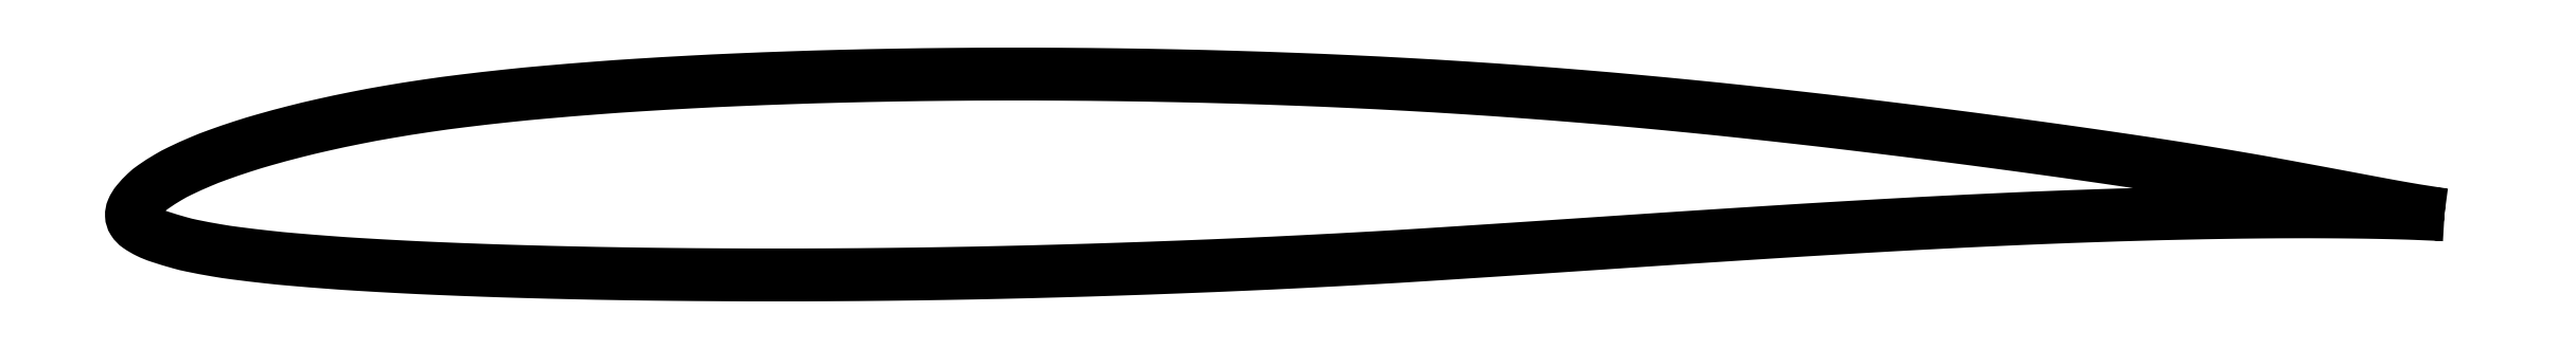
<metadata>
{"format":"dxf","ext":"dxf","renderer":"ezdxf+matplotlib","layout":"modelspace","background":"white","min_lineweight":24,"dpi":150}
</metadata>
<code>
0
SECTION
2
ENTITIES
0
POLYLINE
8
0
66
     1
10
0
20
0
30
0
70
     2
0
VERTEX
8
0
10
1
20
0
30
0
42
-0.001267
0
VERTEX
8
0
10
0.9974
20
0.000348
30
0
42
-0.004695
70
     1
0
VERTEX
8
0
10
0.9967
20
0.00045
30
0
42
-0.000284
0
VERTEX
8
0
10
0.9879
20
0.001823
30
0
42
-0.002957
70
     1
0
VERTEX
8
0
10
0.9871
20
0.00196
30
0
42
-0.002212
0
VERTEX
8
0
10
0.9798
20
0.003226
30
0
42
-0.001992
70
     1
0
VERTEX
8
0
10
0.9717
20
0.0047
30
0
42
-0.000661
0
VERTEX
8
0
10
0.9615
20
0.006625
30
0
42
0.000477
70
     1
0
VERTEX
8
0
10
0.9513
20
0.00855
30
0
42
0.000403
0
VERTEX
8
0
10
0.939
20
0.01084
30
0
42
0.000387
70
     1
0
VERTEX
8
0
10
0.9262
20
0.0132
30
0
42
0.002814
0
VERTEX
8
0
10
0.9143
20
0.0153
30
0
42
0.001905
70
     1
0
VERTEX
8
0
10
0.8968
20
0.01825
30
0
42
0.002095
0
VERTEX
8
0
10
0.881
20
0.02078
30
0
42
0.001884
70
     1
0
VERTEX
8
0
10
0.8634
20
0.02345
30
0
42
0.001216
0
VERTEX
8
0
10
0.8445
20
0.02621
30
0
42
0.001262
70
     1
0
VERTEX
8
0
10
0.8262
20
0.02877
30
0
42
0.001059
0
VERTEX
8
0
10
0.806
20
0.03152
30
0
42
0.001059
70
     1
0
VERTEX
8
0
10
0.7857
20
0.03418
30
0
42
0.001334
0
VERTEX
8
0
10
0.7662
20
0.03665
30
0
42
0.001097
70
     1
0
VERTEX
8
0
10
0.7424
20
0.03954
30
0
42
0.001644
0
VERTEX
8
0
10
0.7221
20
0.0419
30
0
42
0.001324
70
     1
0
VERTEX
8
0
10
0.6969
20
0.04467
30
0
42
0.002093
0
VERTEX
8
0
10
0.6751
20
0.04691
30
0
42
0.00179
70
     1
0
VERTEX
8
0
10
0.6497
20
0.04934
30
0
42
0.002392
0
VERTEX
8
0
10
0.6269
20
0.05132
30
0
42
0.002123
70
     1
0
VERTEX
8
0
10
0.6011
20
0.05332
30
0
42
0.002326
0
VERTEX
8
0
10
0.5766
20
0.05501
30
0
42
0.002304
70
     1
0
VERTEX
8
0
10
0.5517
20
0.05649
30
0
42
0.002201
0
VERTEX
8
0
10
0.5264
20
0.05777
30
0
42
0.002265
70
     1
0
VERTEX
8
0
10
0.5018
20
0.05879
30
0
42
0.001946
0
VERTEX
8
0
10
0.4761
20
0.05964
30
0
42
0.002044
70
     1
0
VERTEX
8
0
10
0.4517
20
0.06025
30
0
42
0.001821
0
VERTEX
8
0
10
0.4265
20
0.06069
30
0
42
0.001882
70
     1
0
VERTEX
8
0
10
0.4021
20
0.06093
30
0
42
0.001905
0
VERTEX
8
0
10
0.3777
20
0.06099
30
0
42
0.001915
70
     1
0
VERTEX
8
0
10
0.3535
20
0.06086
30
0
42
0.002077
0
VERTEX
8
0
10
0.3306
20
0.06056
30
0
42
0.001972
70
     1
0
VERTEX
8
0
10
0.3064
20
0.06004
30
0
42
0.002268
0
VERTEX
8
0
10
0.2847
20
0.05939
30
0
42
0.002104
70
     1
0
VERTEX
8
0
10
0.2613
20
0.05849
30
0
42
0.00269
0
VERTEX
8
0
10
0.2414
20
0.05753
30
0
42
0.002369
70
     1
0
VERTEX
8
0
10
0.2188
20
0.05621
30
0
42
0.00337
0
VERTEX
8
0
10
0.2009
20
0.05496
30
0
42
0.002782
70
     1
0
VERTEX
8
0
10
0.1792
20
0.05318
30
0
42
0.004546
0
VERTEX
8
0
10
0.1623
20
0.05153
30
0
42
0.004032
70
     1
0
VERTEX
8
0
10
0.1432
20
0.04935
30
0
42
0.006223
0
VERTEX
8
0
10
0.1275
20
0.04723
30
0
42
0.005817
70
     1
0
VERTEX
8
0
10
0.1109
20
0.04457
30
0
42
0.00674
0
VERTEX
8
0
10
0.09701
20
0.042
30
0
42
0.006323
70
     1
0
VERTEX
8
0
10
0.08232
20
0.03887
30
0
42
0.007014
0
VERTEX
8
0
10
0.07029
20
0.03597
30
0
42
0.006634
70
     1
0
VERTEX
8
0
10
0.05765
20
0.03256
30
0
42
0.009295
0
VERTEX
8
0
10
0.04799
20
0.02962
30
0
42
0.008184
70
     1
0
VERTEX
8
0
10
0.03715
20
0.0259
30
0
42
0.01391
0
VERTEX
8
0
10
0.02982
20
0.02302
30
0
42
0.0114
70
     1
0
VERTEX
8
0
10
0.02106
20
0.01905
30
0
42
0.02204
0
VERTEX
8
0
10
0.01576
20
0.01621
30
0
42
0.0178
70
     1
0
VERTEX
8
0
10
0.0095
20
0.01218
30
0
42
0.03812
0
VERTEX
8
0
10
0.006227
20
0.009514
30
0
42
0.0294
70
     1
0
VERTEX
8
0
10
0.00249
20
0.00552
30
0
42
0.07247
0
VERTEX
8
0
10
0.000471
20
0.002218
30
0
42
0.1112
70
     1
0
VERTEX
8
0
10
1e-05
20
-0.00028
30
0
42
0.1334
0
VERTEX
8
0
10
0.000761
20
-0.002672
30
0
42
0.09996
70
     1
0
VERTEX
8
0
10
0.00307
20
-0.00506
30
0
42
0.03695
0
VERTEX
8
0
10
0.00724
20
-0.007497
30
0
42
0.03473
70
     1
0
VERTEX
8
0
10
0.012
20
-0.00943
30
0
42
0.01029
0
VERTEX
8
0
10
0.02092
20
-0.01215
30
0
42
0.01824
70
     1
0
VERTEX
8
0
10
0.02603
20
-0.01339
30
0
42
0.008126
0
VERTEX
8
0
10
0.03683
20
-0.01542
30
0
42
0.01058
70
     1
0
VERTEX
8
0
10
0.04518
20
-0.01667
30
0
42
0.004404
0
VERTEX
8
0
10
0.05915
20
-0.01833
30
0
42
0.006008
70
     1
0
VERTEX
8
0
10
0.06942
20
-0.01934
30
0
42
0.002725
0
VERTEX
8
0
10
0.08613
20
-0.02068
30
0
42
0.003679
70
     1
0
VERTEX
8
0
10
0.09852
20
-0.02152
30
0
42
0.001998
0
VERTEX
8
0
10
0.1171
20
-0.02257
30
0
42
0.002486
70
     1
0
VERTEX
8
0
10
0.1321
20
-0.02327
30
0
42
0.00163
0
VERTEX
8
0
10
0.1522
20
-0.02405
30
0
42
0.001869
70
     1
0
VERTEX
8
0
10
0.1697
20
-0.02461
30
0
42
0.001456
0
VERTEX
8
0
10
0.1912
20
-0.02515
30
0
42
0.001576
70
     1
0
VERTEX
8
0
10
0.211
20
-0.02553
30
0
42
0.001351
0
VERTEX
8
0
10
0.2329
20
-0.02582
30
0
42
0.001327
70
     1
0
VERTEX
8
0
10
0.2553
20
-0.026
30
0
42
0.001322
0
VERTEX
8
0
10
0.2785
20
-0.02606
30
0
42
0.001291
70
     1
0
VERTEX
8
0
10
0.3023
20
-0.026
30
0
42
0.001463
0
VERTEX
8
0
10
0.3265
20
-0.0258
30
0
42
0.001434
70
     1
0
VERTEX
8
0
10
0.3513
20
-0.02546
30
0
42
0.001441
0
VERTEX
8
0
10
0.376
20
-0.02498
30
0
42
0.001373
70
     1
0
VERTEX
8
0
10
0.4019
20
-0.02432
30
0
42
0.001305
0
VERTEX
8
0
10
0.4272
20
-0.02354
30
0
42
0.001252
70
     1
0
VERTEX
8
0
10
0.4536
20
-0.0226
30
0
42
0.001421
0
VERTEX
8
0
10
0.4815
20
-0.02145
30
0
42
0.001623
70
     1
0
VERTEX
8
0
10
0.506
20
-0.0203
30
0
42
0.001382
0
VERTEX
8
0
10
0.5369
20
-0.01865
30
0
42
0.001981
70
     1
0
VERTEX
8
0
10
0.5585
20
-0.01736
30
0
42
0.000286
0
VERTEX
8
0
10
0.5871
20
-0.01551
30
0
42
0.000345
70
     1
0
VERTEX
8
0
10
0.6108
20
-0.01395
30
0
42
0.000179
0
VERTEX
8
0
10
0.6367
20
-0.01222
30
0
42
-0.000291
70
     1
0
VERTEX
8
0
10
0.6626
20
-0.01049
30
0
42
-0.000449
0
VERTEX
8
0
10
0.6835
20
-0.009122
30
0
42
-0.000319
70
     1
0
VERTEX
8
0
10
0.713
20
-0.00724
30
0
42
-0.00106
0
VERTEX
8
0
10
0.7327
20
-0.006039
30
0
42
-0.000727
70
     1
0
VERTEX
8
0
10
0.7614
20
-0.00439
30
0
42
-0.001336
0
VERTEX
8
0
10
0.7826
20
-0.003257
30
0
42
-0.001165
70
     1
0
VERTEX
8
0
10
0.807
20
-0.00208
30
0
42
-0.001524
0
VERTEX
8
0
10
0.8275
20
-0.0012
30
0
42
-0.001443
70
     1
0
VERTEX
8
0
10
0.8491
20
-0.0004
30
0
42
-0.001477
0
VERTEX
8
0
10
0.8684
20
0.0002
30
0
42
-0.001523
70
     1
0
VERTEX
8
0
10
0.8871
20
0.00067
30
0
42
-0.001533
0
VERTEX
8
0
10
0.9047
20
0.001005
30
0
42
-0.001727
70
     1
0
VERTEX
8
0
10
0.9204
20
0.0012
30
0
42
-0.001633
0
VERTEX
8
0
10
0.9352
20
0.001285
30
0
42
-0.001838
70
     1
0
VERTEX
8
0
10
0.9483
20
0.00127
30
0
42
-0.001595
0
VERTEX
8
0
10
0.9606
20
0.001172
30
0
42
-0.001948
70
     1
0
VERTEX
8
0
10
0.9706
20
0.00102
30
0
42
-0.001716
0
VERTEX
8
0
10
0.9806
20
0.000794
30
0
42
-0.002793
70
     1
0
VERTEX
8
0
10
0.9868
20
0.0006
30
0
42
-0.001356
0
VERTEX
8
0
10
0.9877
20
0.000564
30
0
42
-0.000137
70
     1
0
VERTEX
8
0
10
0.9967
20
0.00018
30
0
42
-0.002782
0
VERTEX
8
0
10
0.9974
20
0.000146
30
0
42
-0.000735
70
     1
0
VERTEX
8
0
10
1
20
0
30
0
42
-0.000735
0
SEQEND
8
0
0
ENDSEC
0
EOF

</code>
